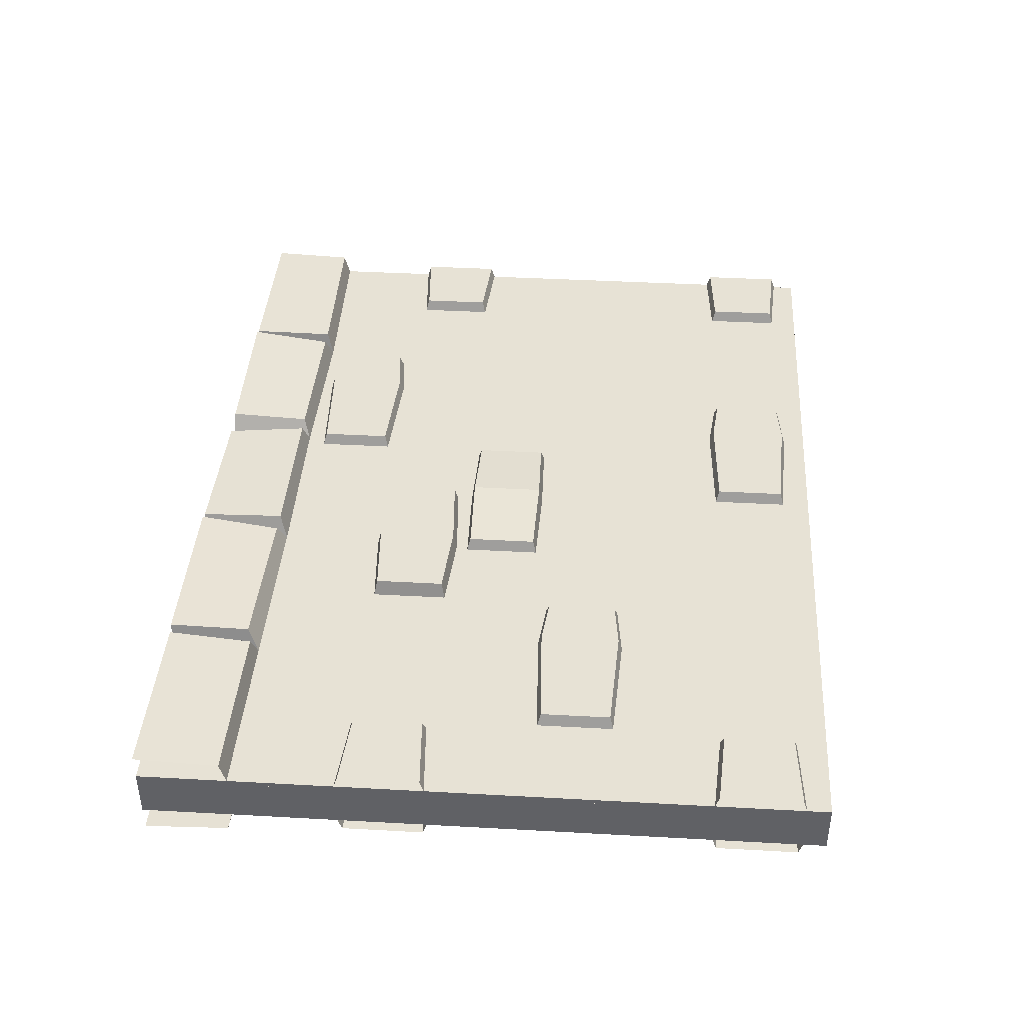
<metadata>
{"format":"obj","ext":"obj","renderer":"f3d","projection":"perspective","resolution":1024,"background":"white","views":[{"elev":40.5,"azim":93.9,"up":"+Z"}]}
</metadata>
<code>
o dungeon_wall
v -2 3 0.1783
v -2 3 -0.02
v -2 0 0.1783
v -2 0 -0.02
v 2 0 -0.02
v -2 0 -0.02
v 2 3 -0.02
v -2 3 -0.02
v -2 0 0.1783
v 2 0 0.1783
v -2 3 0.1783
v 2 3 0.1783
v 2 0 0.1783
v 2 0 -0.02
v 2 3 0.1783
v 2 3 -0.02
v -2 0 -0.02
v 2 0 -0.02
v -2 0 0.1783
v 2 0 0.1783
v -1.236 0.3755 -0.1142
v -1.215 0 -0.1293
v -2.001 0.3704 -0.1155
v -2.001 -0.002696 -0.1306
v -1.199 0.4 -0.02
v -1.236 0.3755 -0.1142
v -2.001 0.3973 -0.02132
v -2.001 0.3704 -0.1155
v 2 0.4 -0.02
v 2 0.3731 -0.1142
v 1.182 0.4147 -0.02
v 1.217 0.385 -0.1142
v 1.182 0.4147 -0.02
v 1.142 0.3822 -0.1142
v 0.4 0.4 -0.02
v 0.4388 0.3731 -0.1142
v 0.4 0.4 -0.02
v 0.3602 0.3731 -0.1142
v -0.3957 0.4053 -0.02
v -0.3468 0.3715 -0.1142
v -0.3957 0.4053 -0.02
v -0.4408 0.3692 -0.1142
v -1.199 0.4 -0.02
v -1.156 0.3522 -0.1142
v 2 0.3731 -0.1142
v 2 0 -0.1293
v 1.217 0.385 -0.1142
v 1.2 0 -0.1293
v 1.142 0.3822 -0.1142
v 1.164 0 -0.1483
v 0.4388 0.3731 -0.1142
v 0.4613 0 -0.1135
v 0.3602 0.3731 -0.1142
v 0.3377 0 -0.09448
v -0.3468 0.3715 -0.1142
v -0.3747 0 -0.1293
v -0.4408 0.3692 -0.1142
v -0.4175 0 -0.1483
v -1.156 0.3522 -0.1142
v -1.184 0 -0.1483
v 1.182 0.4147 -0.02
v 1.217 0.385 -0.1142
v 1.182 0 -0.02
v 1.2 0 -0.1293
v 1.182 0 -0.02
v 1.164 0 -0.1483
v 1.182 0.4147 -0.02
v 1.142 0.3822 -0.1142
v -0.8608 1.734 -0.0734
v -1.075 2.067 -0.0734
v -0.8608 2.043 -0.0734
v -1.075 1.709 -0.0734
v -1.562 2.043 -0.0734
v -1.562 1.734 -0.0734
v -1.583 1.719 -0.02174
v -1.583 2.057 -0.02174
v -1.562 1.734 -0.0734
v -1.562 2.043 -0.0734
v -0.84 1.719 -0.02174
v -1.075 1.693 -0.02174
v -0.8608 1.734 -0.0734
v -1.075 1.709 -0.0734
v -0.84 2.057 -0.02174
v -0.84 1.719 -0.02174
v -0.8608 2.043 -0.0734
v -0.8608 1.734 -0.0734
v -1.583 2.057 -0.02174
v -1.075 2.084 -0.02174
v -1.562 2.043 -0.0734
v -1.075 2.067 -0.0734
v -1.075 2.084 -0.02174
v -0.84 2.057 -0.02174
v -1.075 2.067 -0.0734
v -0.8608 2.043 -0.0734
v -1.075 1.693 -0.02174
v -1.583 1.719 -0.02174
v -1.075 1.709 -0.0734
v -1.562 1.734 -0.0734
v 0.3377 0 -0.09448
v 0.3602 0.3731 -0.1142
v 0.4 0 -0.03507
v 0.4 0.4 -0.02
v 0.4 0 -0.03507
v 0.4 0.4 -0.02
v 0.4613 0 -0.1135
v 0.4388 0.3731 -0.1142
v -0.4175 0 -0.1483
v -0.4408 0.3692 -0.1142
v -0.3957 0 -0.03507
v -0.3957 0.4053 -0.02
v -0.3957 0 -0.03507
v -0.3957 0.4053 -0.02
v -0.3747 0 -0.1293
v -0.3468 0.3715 -0.1142
v -1.184 0 -0.1483
v -1.199 0 -0.02
v -1.156 0.3522 -0.1142
v -1.199 0.4 -0.02
v -1.236 0.3755 -0.1142
v -1.199 0.4 -0.02
v -1.215 0 -0.1293
v -1.199 0 -0.02
v -0.03991 1.313 -0.09875
v -0.03991 1.639 -0.09875
v 0.2931 1.321 -0.0734
v 0.2931 1.63 -0.0734
v -0.4293 1.307 -0.02174
v -0.4293 1.645 -0.02174
v -0.4085 1.321 -0.0734
v -0.4085 1.63 -0.0734
v 0.3139 1.307 -0.02174
v -0.03991 1.298 -0.02174
v 0.2931 1.321 -0.0734
v -0.03991 1.313 -0.09875
v 0.3139 1.645 -0.02174
v 0.3139 1.307 -0.02174
v 0.2931 1.63 -0.0734
v 0.2931 1.321 -0.0734
v -0.4293 1.645 -0.02174
v -0.03991 1.654 -0.02174
v -0.4085 1.63 -0.0734
v -0.03991 1.639 -0.09875
v -0.03991 1.654 -0.02174
v 0.3139 1.645 -0.02174
v -0.03991 1.639 -0.09875
v 0.2931 1.63 -0.0734
v -0.03991 1.298 -0.02174
v -0.4293 1.307 -0.02174
v -0.03991 1.313 -0.09875
v -0.4085 1.321 -0.0734
v -0.4085 1.321 -0.0734
v -0.4085 1.63 -0.0734
v -0.03991 1.313 -0.09875
v -0.03991 1.639 -0.09875
v 1.627 2.535 -0.02174
v 1.627 2.873 -0.02174
v 1.648 2.55 -0.0734
v 1.648 2.859 -0.0734
v 1.627 2.873 -0.02174
v 2 2.9 -0.02174
v 1.648 2.859 -0.0734
v 2 2.883 -0.0734
v 2 2.509 -0.02174
v 1.627 2.535 -0.02174
v 2 2.526 -0.0734
v 1.648 2.55 -0.0734
v 1.648 2.55 -0.0734
v 1.648 2.859 -0.0734
v 2 2.526 -0.0734
v 2 2.883 -0.0734
v -2 2.521 -0.0734
v -2 2.878 -0.0734
v -1.654 2.545 -0.0734
v -1.654 2.854 -0.0734
v -1.634 2.53 -0.02174
v -2 2.504 -0.02174
v -1.654 2.545 -0.0734
v -2 2.521 -0.0734
v -2 2.895 -0.02174
v -1.634 2.868 -0.02174
v -2 2.878 -0.0734
v -1.654 2.854 -0.0734
v -1.634 2.868 -0.02174
v -1.634 2.53 -0.02174
v -1.654 2.854 -0.0734
v -1.654 2.545 -0.0734
v 0.7424 2.55 -0.0734
v 0.5286 2.883 -0.0734
v 0.7424 2.859 -0.0734
v 0.5286 2.526 -0.0734
v 0.04075 2.859 -0.0734
v 0.04075 2.55 -0.0734
v 0.01995 2.535 -0.02174
v 0.01995 2.873 -0.02174
v 0.04075 2.55 -0.0734
v 0.04075 2.859 -0.0734
v 0.7632 2.535 -0.02174
v 0.5286 2.509 -0.02174
v 0.7424 2.55 -0.0734
v 0.5286 2.526 -0.0734
v 0.7632 2.873 -0.02174
v 0.7632 2.535 -0.02174
v 0.7424 2.859 -0.0734
v 0.7424 2.55 -0.0734
v 0.01995 2.873 -0.02174
v 0.5286 2.9 -0.02174
v 0.04075 2.859 -0.0734
v 0.5286 2.883 -0.0734
v 0.5286 2.9 -0.02174
v 0.7632 2.873 -0.02174
v 0.5286 2.883 -0.0734
v 0.7424 2.859 -0.0734
v 0.5286 2.509 -0.02174
v 0.01995 2.535 -0.02174
v 0.5286 2.526 -0.0734
v 0.04075 2.55 -0.0734
v 1.627 0.8944 -0.02174
v 1.627 1.233 -0.02174
v 1.648 0.909 -0.0734
v 1.648 1.218 -0.0734
v 1.627 1.233 -0.02174
v 2 1.259 -0.02174
v 1.648 1.218 -0.0734
v 2 1.242 -0.0734
v 2 0.8679 -0.02174
v 1.627 0.8944 -0.02174
v 2 0.8848 -0.0734
v 1.648 0.909 -0.0734
v 1.648 0.909 -0.0734
v 1.648 1.218 -0.0734
v 2 0.8848 -0.0734
v 2 1.242 -0.0734
v -0.05985 0.9041 -0.09113
v -0.4107 1.237 -0.09113
v -0.05985 1.213 -0.09113
v -0.4107 0.8799 -0.09113
v -0.7615 1.213 -0.09113
v -0.7615 0.9041 -0.09113
v -0.7823 0.8896 -0.02174
v -0.7823 1.228 -0.02174
v -0.7615 0.9041 -0.09113
v -0.7615 1.213 -0.09113
v -0.03905 0.8896 -0.02174
v -0.4107 0.8631 -0.02174
v -0.05985 0.9041 -0.09113
v -0.4107 0.8799 -0.09113
v -0.03905 1.228 -0.02174
v -0.03905 0.8896 -0.02174
v -0.05985 1.213 -0.09113
v -0.05985 0.9041 -0.09113
v -0.7823 1.228 -0.02174
v -0.4107 1.254 -0.02174
v -0.7615 1.213 -0.09113
v -0.4107 1.237 -0.09113
v -0.4107 1.254 -0.02174
v -0.03905 1.228 -0.02174
v -0.4107 1.237 -0.09113
v -0.05985 1.213 -0.09113
v -0.4107 0.8631 -0.02174
v -0.7823 0.8896 -0.02174
v -0.4107 0.8799 -0.09113
v -0.7615 0.9041 -0.09113
v -2 0.8799 -0.0734
v -2 1.237 -0.0734
v -1.654 0.9041 -0.0734
v -1.654 1.213 -0.0734
v -1.634 0.8896 -0.02174
v -2 0.8631 -0.02174
v -1.654 0.9041 -0.0734
v -2 0.8799 -0.0734
v -2 1.254 -0.02174
v -1.634 1.228 -0.02174
v -2 1.237 -0.0734
v -1.654 1.213 -0.0734
v -1.634 1.228 -0.02174
v -1.634 0.8896 -0.02174
v -1.654 1.213 -0.0734
v -1.654 0.9041 -0.0734
v 2 3 0.1783
v 2 3 -0.02
v -2 3 0.1783
v -2 3 -0.02
v 1.076 0.4969 -0.0734
v 0.8627 0.8301 -0.0734
v 1.076 0.8058 -0.0734
v 0.8627 0.4726 -0.0734
v 0.3748 0.8058 -0.0734
v 0.3748 0.4969 -0.0734
v 0.354 0.4823 -0.02174
v 0.354 0.8204 -0.02174
v 0.3748 0.4969 -0.0734
v 0.3748 0.8058 -0.0734
v 1.097 0.4823 -0.02174
v 0.8627 0.4558 -0.02174
v 1.076 0.4969 -0.0734
v 0.8627 0.4726 -0.0734
v 1.097 0.8204 -0.02174
v 1.097 0.4823 -0.02174
v 1.076 0.8058 -0.0734
v 1.076 0.4969 -0.0734
v 0.354 0.8204 -0.02174
v 0.8627 0.8469 -0.02174
v 0.3748 0.8058 -0.0734
v 0.8627 0.8301 -0.0734
v 0.8627 0.8469 -0.02174
v 1.097 0.8204 -0.02174
v 0.8627 0.8301 -0.0734
v 1.076 0.8058 -0.0734
v 0.8627 0.4558 -0.02174
v 0.354 0.4823 -0.02174
v 0.8627 0.4726 -0.0734
v 0.3748 0.4969 -0.0734
f 1 2 3
f 3 2 4
f 5 6 7
f 7 6 8
f 9 10 11
f 11 10 12
f 13 14 15
f 15 14 16
f 17 18 19
f 19 18 20
f 21 22 23
f 23 22 24
f 25 26 27
f 27 26 28
f 29 30 31
f 31 30 32
f 33 34 35
f 35 34 36
f 37 38 39
f 39 38 40
f 41 42 43
f 43 42 44
f 45 46 47
f 47 46 48
f 49 50 51
f 51 50 52
f 53 54 55
f 55 54 56
f 57 58 59
f 59 58 60
f 61 62 63
f 63 62 64
f 65 66 67
f 67 66 68
f 69 70 71
f 72 70 69
f 72 73 70
f 74 73 72
f 75 76 77
f 77 76 78
f 79 80 81
f 81 80 82
f 83 84 85
f 85 84 86
f 87 88 89
f 89 88 90
f 91 92 93
f 93 92 94
f 95 96 97
f 97 96 98
f 99 100 101
f 101 100 102
f 103 104 105
f 105 104 106
f 107 108 109
f 109 108 110
f 111 112 113
f 113 112 114
f 115 116 117
f 117 116 118
f 119 120 121
f 121 120 122
f 123 124 125
f 125 124 126
f 127 128 129
f 129 128 130
f 131 132 133
f 133 132 134
f 135 136 137
f 137 136 138
f 139 140 141
f 141 140 142
f 143 144 145
f 145 144 146
f 147 148 149
f 149 148 150
f 151 152 153
f 153 152 154
f 155 156 157
f 157 156 158
f 159 160 161
f 161 160 162
f 163 164 165
f 165 164 166
f 167 168 169
f 169 168 170
f 171 172 173
f 173 172 174
f 175 176 177
f 177 176 178
f 179 180 181
f 181 180 182
f 183 184 185
f 185 184 186
f 187 188 189
f 190 188 187
f 190 191 188
f 192 191 190
f 193 194 195
f 195 194 196
f 197 198 199
f 199 198 200
f 201 202 203
f 203 202 204
f 205 206 207
f 207 206 208
f 209 210 211
f 211 210 212
f 213 214 215
f 215 214 216
f 217 218 219
f 219 218 220
f 221 222 223
f 223 222 224
f 225 226 227
f 227 226 228
f 229 230 231
f 231 230 232
f 233 234 235
f 236 234 233
f 236 237 234
f 238 237 236
f 239 240 241
f 241 240 242
f 243 244 245
f 245 244 246
f 247 248 249
f 249 248 250
f 251 252 253
f 253 252 254
f 255 256 257
f 257 256 258
f 259 260 261
f 261 260 262
f 263 264 265
f 265 264 266
f 267 268 269
f 269 268 270
f 271 272 273
f 273 272 274
f 275 276 277
f 277 276 278
f 279 280 281
f 281 280 282
f 283 284 285
f 286 284 283
f 286 287 284
f 288 287 286
f 289 290 291
f 291 290 292
f 293 294 295
f 295 294 296
f 297 298 299
f 299 298 300
f 301 302 303
f 303 302 304
f 305 306 307
f 307 306 308
f 309 310 311
f 311 310 312
o dungeon_wall.001
v 2 3 0.00174
v 2 3 0.2
v 2 -0 0.001739
v 2 -0 0.2
v -2 -0 0.2
v 2 -0 0.2
v -2 3 0.2
v 2 3 0.2
v 2 -0 0.001739
v -2 -0 0.001739
v 2 3 0.00174
v -2 3 0.00174
v -2 -0 0.001739
v -2 -0 0.2
v -2 3 0.00174
v -2 3 0.2
v 2 -0 0.2
v -2 -0 0.2
v 2 -0 0.001739
v -2 -0 0.001739
v 1.236 0.3755 0.2942
v 1.215 -0 0.3093
v 2.001 0.3704 0.2955
v 2.001 -0.002696 0.3106
v 1.199 0.4 0.2
v 1.236 0.3755 0.2942
v 2.001 0.3973 0.2013
v 2.001 0.3704 0.2955
v -2 0.4 0.2
v -2 0.3731 0.2942
v -1.182 0.4147 0.2
v -1.217 0.385 0.2942
v -1.182 0.4147 0.2
v -1.142 0.3822 0.2942
v -0.4 0.4 0.2
v -0.4388 0.3731 0.2942
v -0.4 0.4 0.2
v -0.3602 0.3731 0.2942
v 0.3957 0.4053 0.2
v 0.3468 0.3715 0.2942
v 0.3957 0.4053 0.2
v 0.4408 0.3692 0.2942
v 1.199 0.4 0.2
v 1.156 0.3522 0.2942
v -2 0.3731 0.2942
v -2 -0 0.3093
v -1.217 0.385 0.2942
v -1.2 -0 0.3093
v -1.142 0.3822 0.2942
v -1.164 -0 0.3283
v -0.4388 0.3731 0.2942
v -0.4613 -0 0.2935
v -0.3602 0.3731 0.2942
v -0.3377 -0 0.2745
v 0.3468 0.3715 0.2942
v 0.3747 -0 0.3093
v 0.4408 0.3692 0.2942
v 0.4175 -0 0.3283
v 1.156 0.3522 0.2942
v 1.184 -0 0.3283
v -1.182 0.4147 0.2
v -1.217 0.385 0.2942
v -1.182 -0 0.2
v -1.2 -0 0.3093
v -1.182 -0 0.2
v -1.164 -0 0.3283
v -1.182 0.4147 0.2
v -1.142 0.3822 0.2942
v 0.8608 1.734 0.2534
v 1.075 2.067 0.2534
v 0.8608 2.043 0.2534
v 1.075 1.709 0.2534
v 1.562 2.043 0.2534
v 1.562 1.734 0.2534
v 1.583 1.719 0.2017
v 1.583 2.057 0.2017
v 1.562 1.734 0.2534
v 1.562 2.043 0.2534
v 0.84 1.719 0.2017
v 1.075 1.693 0.2017
v 0.8608 1.734 0.2534
v 1.075 1.709 0.2534
v 0.84 2.057 0.2017
v 0.84 1.719 0.2017
v 0.8608 2.043 0.2534
v 0.8608 1.734 0.2534
v 1.583 2.057 0.2017
v 1.075 2.084 0.2017
v 1.562 2.043 0.2534
v 1.075 2.067 0.2534
v 1.075 2.084 0.2017
v 0.84 2.057 0.2017
v 1.075 2.067 0.2534
v 0.8608 2.043 0.2534
v 1.075 1.693 0.2017
v 1.583 1.719 0.2017
v 1.075 1.709 0.2534
v 1.562 1.734 0.2534
v -0.3377 -0 0.2745
v -0.3602 0.3731 0.2942
v -0.4 -0 0.2151
v -0.4 0.4 0.2
v -0.4 -0 0.2151
v -0.4 0.4 0.2
v -0.4613 -0 0.2935
v -0.4388 0.3731 0.2942
v 0.4175 -0 0.3283
v 0.4408 0.3692 0.2942
v 0.3957 -0 0.2151
v 0.3957 0.4053 0.2
v 0.3957 -0 0.2151
v 0.3957 0.4053 0.2
v 0.3747 -0 0.3093
v 0.3468 0.3715 0.2942
v 1.184 -0 0.3283
v 1.199 -0 0.2
v 1.156 0.3522 0.2942
v 1.199 0.4 0.2
v 1.236 0.3755 0.2942
v 1.199 0.4 0.2
v 1.215 -0 0.3093
v 1.199 -0 0.2
v 0.03991 1.313 0.2788
v 0.03991 1.639 0.2788
v -0.2931 1.321 0.2534
v -0.2931 1.63 0.2534
v 0.4293 1.307 0.2017
v 0.4293 1.645 0.2017
v 0.4085 1.321 0.2534
v 0.4085 1.63 0.2534
v -0.3139 1.307 0.2017
v 0.03991 1.298 0.2017
v -0.2931 1.321 0.2534
v 0.03991 1.313 0.2788
v -0.3139 1.645 0.2017
v -0.3139 1.307 0.2017
v -0.2931 1.63 0.2534
v -0.2931 1.321 0.2534
v 0.4293 1.645 0.2017
v 0.03991 1.654 0.2017
v 0.4085 1.63 0.2534
v 0.03991 1.639 0.2788
v 0.03991 1.654 0.2017
v -0.3139 1.645 0.2017
v 0.03991 1.639 0.2788
v -0.2931 1.63 0.2534
v 0.03991 1.298 0.2017
v 0.4293 1.307 0.2017
v 0.03991 1.313 0.2788
v 0.4085 1.321 0.2534
v 0.4085 1.321 0.2534
v 0.4085 1.63 0.2534
v 0.03991 1.313 0.2788
v 0.03991 1.639 0.2788
v -1.627 2.535 0.2017
v -1.627 2.873 0.2017
v -1.648 2.55 0.2534
v -1.648 2.859 0.2534
v -1.627 2.873 0.2017
v -2 2.9 0.2017
v -1.648 2.859 0.2534
v -2 2.883 0.2534
v -2 2.509 0.2017
v -1.627 2.535 0.2017
v -2 2.526 0.2534
v -1.648 2.55 0.2534
v -1.648 2.55 0.2534
v -1.648 2.859 0.2534
v -2 2.526 0.2534
v -2 2.883 0.2534
v 2 2.521 0.2534
v 2 2.878 0.2534
v 1.654 2.545 0.2534
v 1.654 2.854 0.2534
v 1.634 2.53 0.2017
v 2 2.504 0.2017
v 1.654 2.545 0.2534
v 2 2.521 0.2534
v 2 2.895 0.2017
v 1.634 2.868 0.2017
v 2 2.878 0.2534
v 1.654 2.854 0.2534
v 1.634 2.868 0.2017
v 1.634 2.53 0.2017
v 1.654 2.854 0.2534
v 1.654 2.545 0.2534
v -0.7424 2.55 0.2534
v -0.5286 2.883 0.2534
v -0.7424 2.859 0.2534
v -0.5286 2.526 0.2534
v -0.04075 2.859 0.2534
v -0.04075 2.55 0.2534
v -0.01995 2.535 0.2017
v -0.01995 2.873 0.2017
v -0.04075 2.55 0.2534
v -0.04075 2.859 0.2534
v -0.7632 2.535 0.2017
v -0.5286 2.509 0.2017
v -0.7424 2.55 0.2534
v -0.5286 2.526 0.2534
v -0.7632 2.873 0.2017
v -0.7632 2.535 0.2017
v -0.7424 2.859 0.2534
v -0.7424 2.55 0.2534
v -0.01995 2.873 0.2017
v -0.5286 2.9 0.2017
v -0.04075 2.859 0.2534
v -0.5286 2.883 0.2534
v -0.5286 2.9 0.2017
v -0.7632 2.873 0.2017
v -0.5286 2.883 0.2534
v -0.7424 2.859 0.2534
v -0.5286 2.509 0.2017
v -0.01995 2.535 0.2017
v -0.5286 2.526 0.2534
v -0.04075 2.55 0.2534
v -1.627 0.8944 0.2017
v -1.627 1.233 0.2017
v -1.648 0.909 0.2534
v -1.648 1.218 0.2534
v -1.627 1.233 0.2017
v -2 1.259 0.2017
v -1.648 1.218 0.2534
v -2 1.242 0.2534
v -2 0.8679 0.2017
v -1.627 0.8944 0.2017
v -2 0.8848 0.2534
v -1.648 0.909 0.2534
v -1.648 0.909 0.2534
v -1.648 1.218 0.2534
v -2 0.8848 0.2534
v -2 1.242 0.2534
v 0.05985 0.9041 0.2711
v 0.4107 1.237 0.2711
v 0.05985 1.213 0.2711
v 0.4107 0.8799 0.2711
v 0.7615 1.213 0.2711
v 0.7615 0.9041 0.2711
v 0.7823 0.8896 0.2017
v 0.7823 1.228 0.2017
v 0.7615 0.9041 0.2711
v 0.7615 1.213 0.2711
v 0.03905 0.8896 0.2017
v 0.4107 0.8631 0.2017
v 0.05985 0.9041 0.2711
v 0.4107 0.8799 0.2711
v 0.03905 1.228 0.2017
v 0.03905 0.8896 0.2017
v 0.05985 1.213 0.2711
v 0.05985 0.9041 0.2711
v 0.7823 1.228 0.2017
v 0.4107 1.254 0.2017
v 0.7615 1.213 0.2711
v 0.4107 1.237 0.2711
v 0.4107 1.254 0.2017
v 0.03905 1.228 0.2017
v 0.4107 1.237 0.2711
v 0.05985 1.213 0.2711
v 0.4107 0.8631 0.2017
v 0.7823 0.8896 0.2017
v 0.4107 0.8799 0.2711
v 0.7615 0.9041 0.2711
v 2 0.8799 0.2534
v 2 1.237 0.2534
v 1.654 0.9041 0.2534
v 1.654 1.213 0.2534
v 1.634 0.8896 0.2017
v 2 0.8631 0.2017
v 1.654 0.9041 0.2534
v 2 0.8799 0.2534
v 2 1.254 0.2017
v 1.634 1.228 0.2017
v 2 1.237 0.2534
v 1.654 1.213 0.2534
v 1.634 1.228 0.2017
v 1.634 0.8896 0.2017
v 1.654 1.213 0.2534
v 1.654 0.9041 0.2534
v -2 3 0.00174
v -2 3 0.2
v 2 3 0.00174
v 2 3 0.2
v -1.076 0.4969 0.2534
v -0.8627 0.8301 0.2534
v -1.076 0.8058 0.2534
v -0.8627 0.4726 0.2534
v -0.3748 0.8058 0.2534
v -0.3748 0.4969 0.2534
v -0.354 0.4823 0.2017
v -0.354 0.8204 0.2017
v -0.3748 0.4969 0.2534
v -0.3748 0.8058 0.2534
v -1.097 0.4823 0.2017
v -0.8627 0.4558 0.2017
v -1.076 0.4969 0.2534
v -0.8627 0.4726 0.2534
v -1.097 0.8204 0.2017
v -1.097 0.4823 0.2017
v -1.076 0.8058 0.2534
v -1.076 0.4969 0.2534
v -0.354 0.8204 0.2017
v -0.8627 0.8469 0.2017
v -0.3748 0.8058 0.2534
v -0.8627 0.8301 0.2534
v -0.8627 0.8469 0.2017
v -1.097 0.8204 0.2017
v -0.8627 0.8301 0.2534
v -1.076 0.8058 0.2534
v -0.8627 0.4558 0.2017
v -0.354 0.4823 0.2017
v -0.8627 0.4726 0.2534
v -0.3748 0.4969 0.2534
f 313 314 315
f 315 314 316
f 317 318 319
f 319 318 320
f 321 322 323
f 323 322 324
f 325 326 327
f 327 326 328
f 329 330 331
f 331 330 332
f 333 334 335
f 335 334 336
f 337 338 339
f 339 338 340
f 341 342 343
f 343 342 344
f 345 346 347
f 347 346 348
f 349 350 351
f 351 350 352
f 353 354 355
f 355 354 356
f 357 358 359
f 359 358 360
f 361 362 363
f 363 362 364
f 365 366 367
f 367 366 368
f 369 370 371
f 371 370 372
f 373 374 375
f 375 374 376
f 377 378 379
f 379 378 380
f 381 382 383
f 384 382 381
f 384 385 382
f 386 385 384
f 387 388 389
f 389 388 390
f 391 392 393
f 393 392 394
f 395 396 397
f 397 396 398
f 399 400 401
f 401 400 402
f 403 404 405
f 405 404 406
f 407 408 409
f 409 408 410
f 411 412 413
f 413 412 414
f 415 416 417
f 417 416 418
f 419 420 421
f 421 420 422
f 423 424 425
f 425 424 426
f 427 428 429
f 429 428 430
f 431 432 433
f 433 432 434
f 435 436 437
f 437 436 438
f 439 440 441
f 441 440 442
f 443 444 445
f 445 444 446
f 447 448 449
f 449 448 450
f 451 452 453
f 453 452 454
f 455 456 457
f 457 456 458
f 459 460 461
f 461 460 462
f 463 464 465
f 465 464 466
f 467 468 469
f 469 468 470
f 471 472 473
f 473 472 474
f 475 476 477
f 477 476 478
f 479 480 481
f 481 480 482
f 483 484 485
f 485 484 486
f 487 488 489
f 489 488 490
f 491 492 493
f 493 492 494
f 495 496 497
f 497 496 498
f 499 500 501
f 502 500 499
f 502 503 500
f 504 503 502
f 505 506 507
f 507 506 508
f 509 510 511
f 511 510 512
f 513 514 515
f 515 514 516
f 517 518 519
f 519 518 520
f 521 522 523
f 523 522 524
f 525 526 527
f 527 526 528
f 529 530 531
f 531 530 532
f 533 534 535
f 535 534 536
f 537 538 539
f 539 538 540
f 541 542 543
f 543 542 544
f 545 546 547
f 548 546 545
f 548 549 546
f 550 549 548
f 551 552 553
f 553 552 554
f 555 556 557
f 557 556 558
f 559 560 561
f 561 560 562
f 563 564 565
f 565 564 566
f 567 568 569
f 569 568 570
f 571 572 573
f 573 572 574
f 575 576 577
f 577 576 578
f 579 580 581
f 581 580 582
f 583 584 585
f 585 584 586
f 587 588 589
f 589 588 590
f 591 592 593
f 593 592 594
f 595 596 597
f 598 596 595
f 598 599 596
f 600 599 598
f 601 602 603
f 603 602 604
f 605 606 607
f 607 606 608
f 609 610 611
f 611 610 612
f 613 614 615
f 615 614 616
f 617 618 619
f 619 618 620
f 621 622 623
f 623 622 624

</code>
